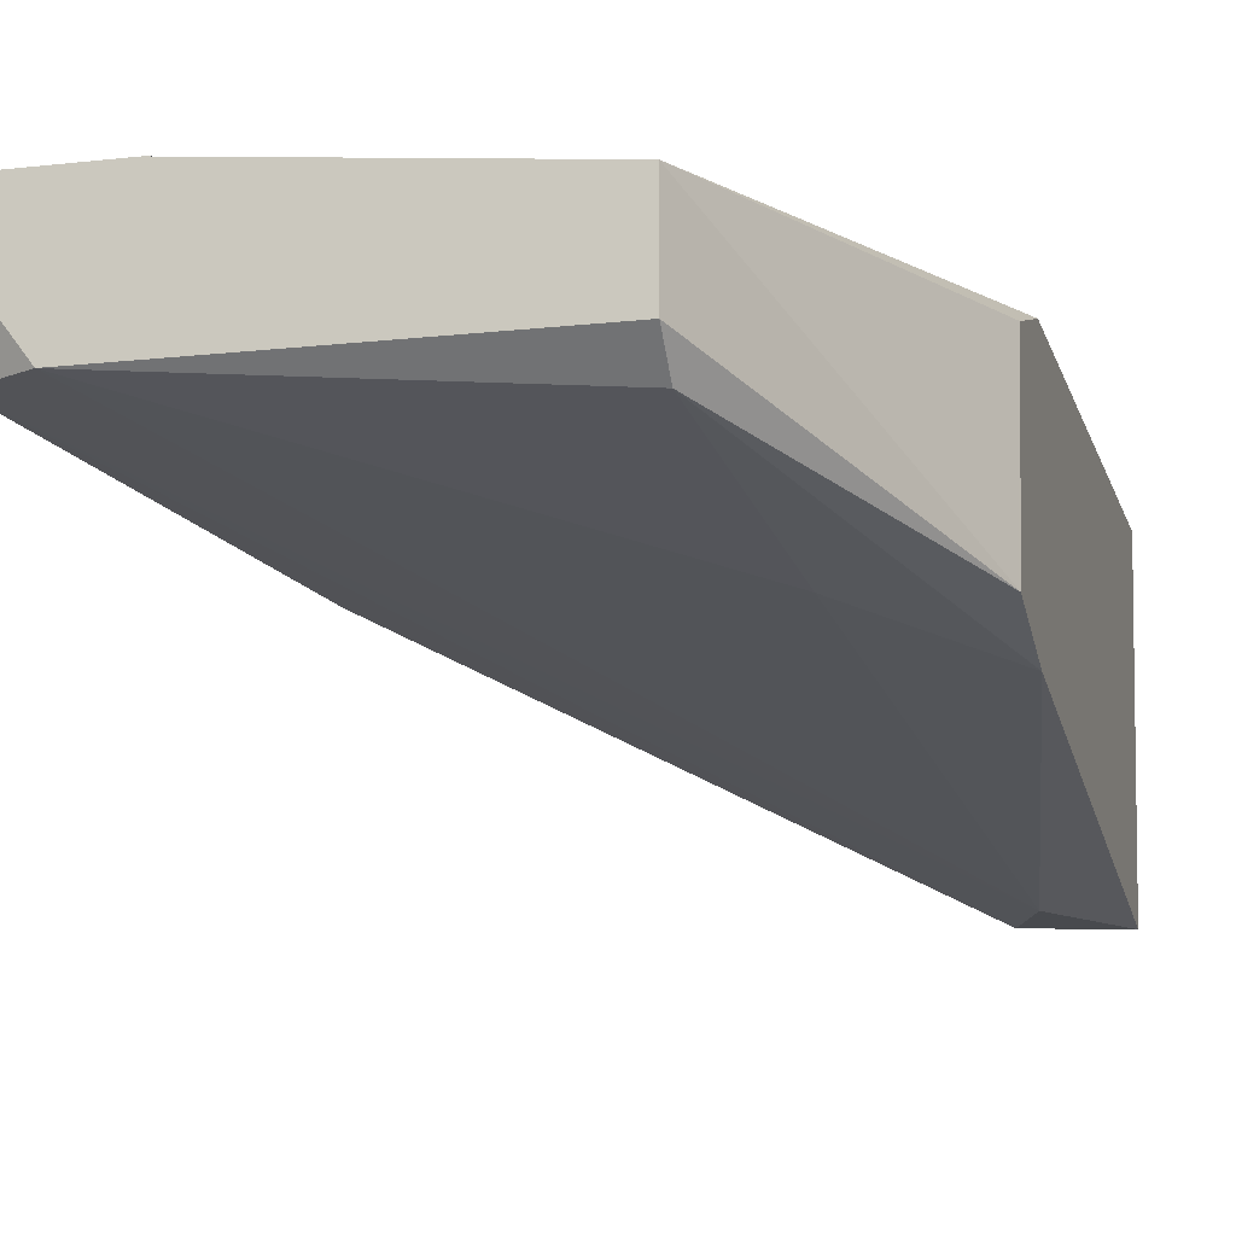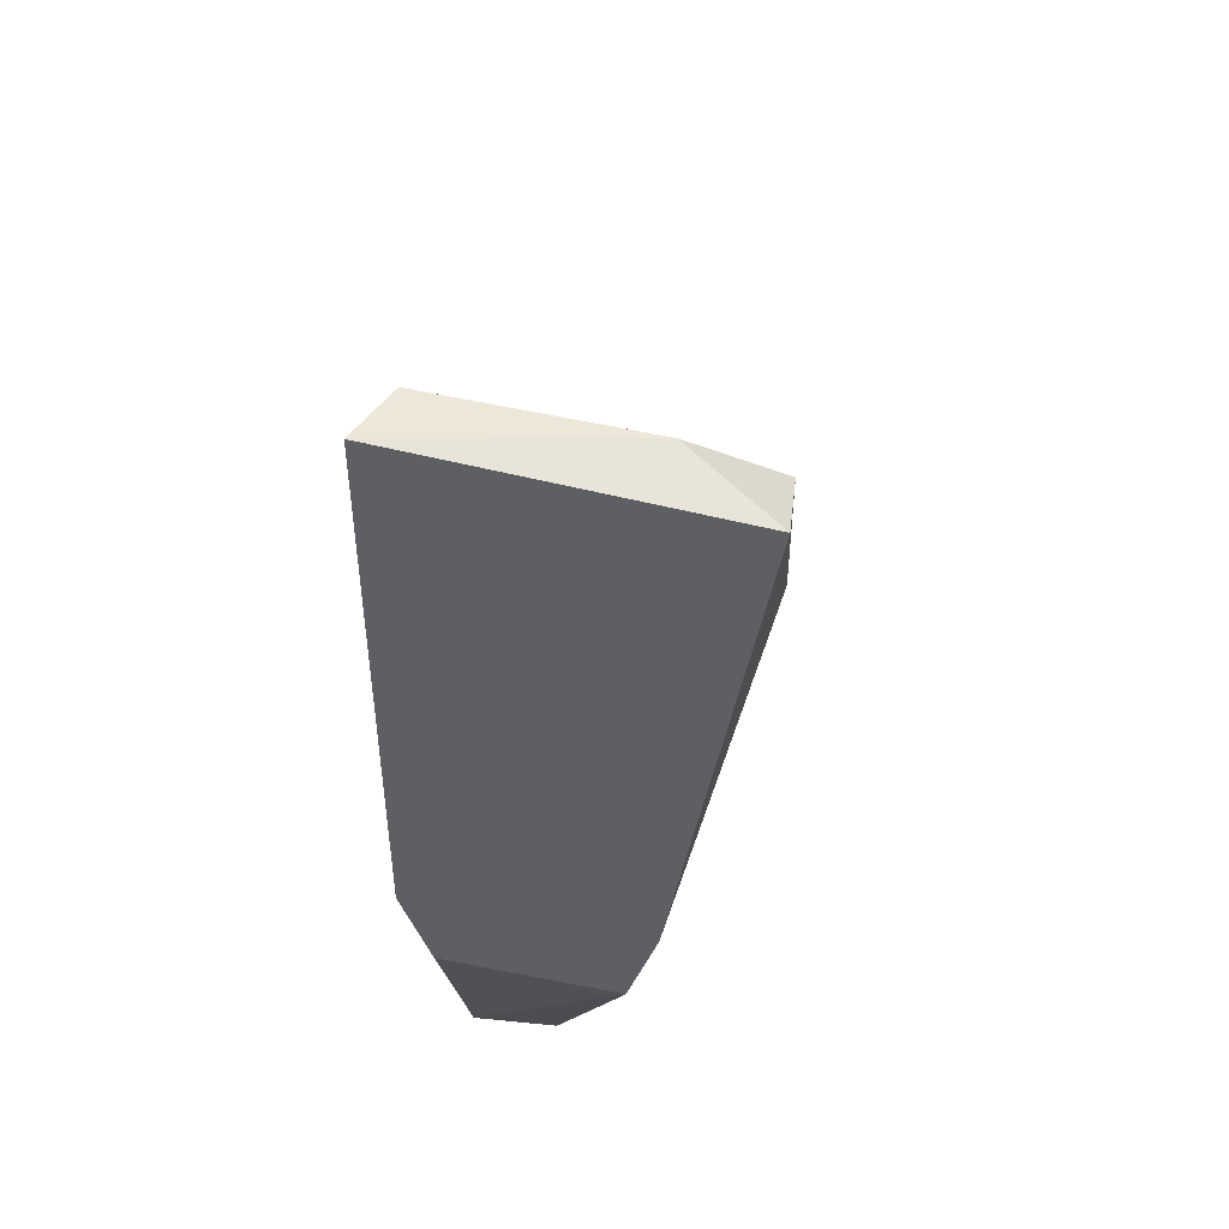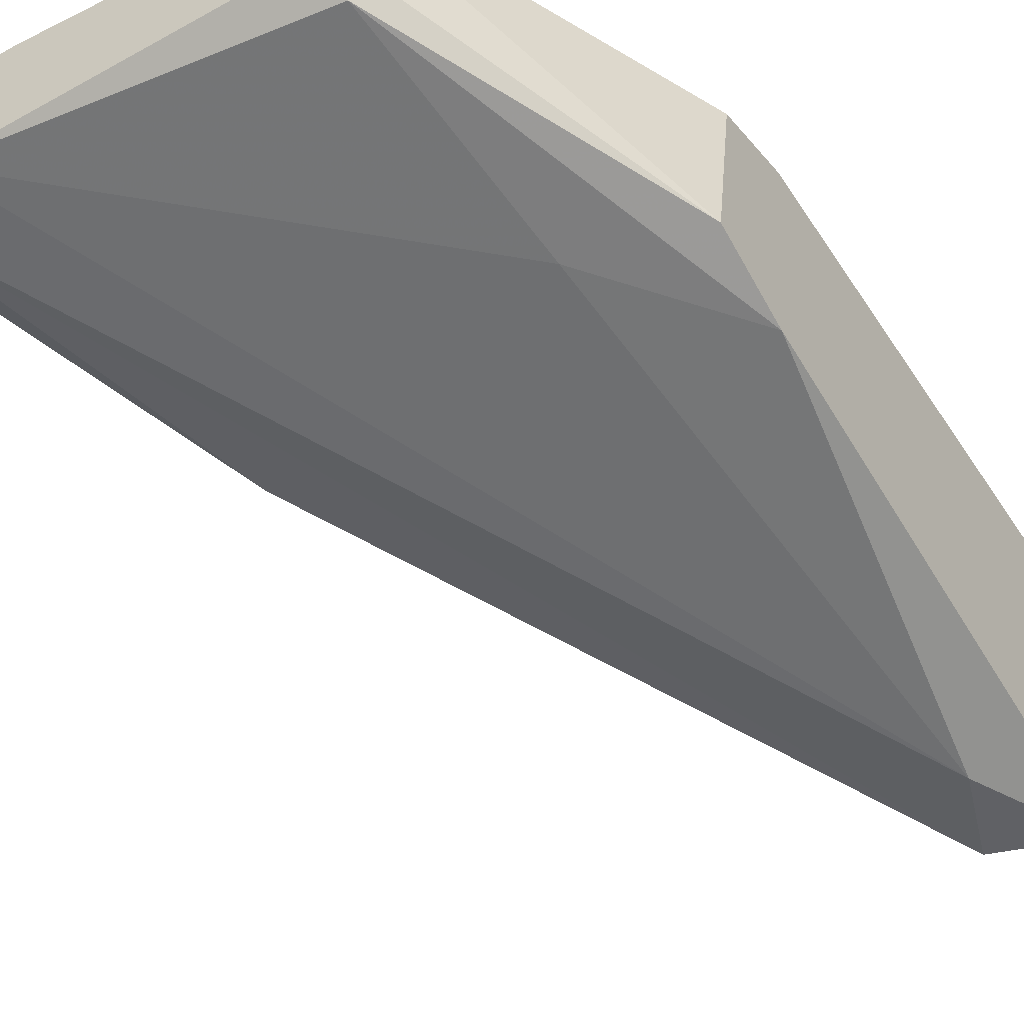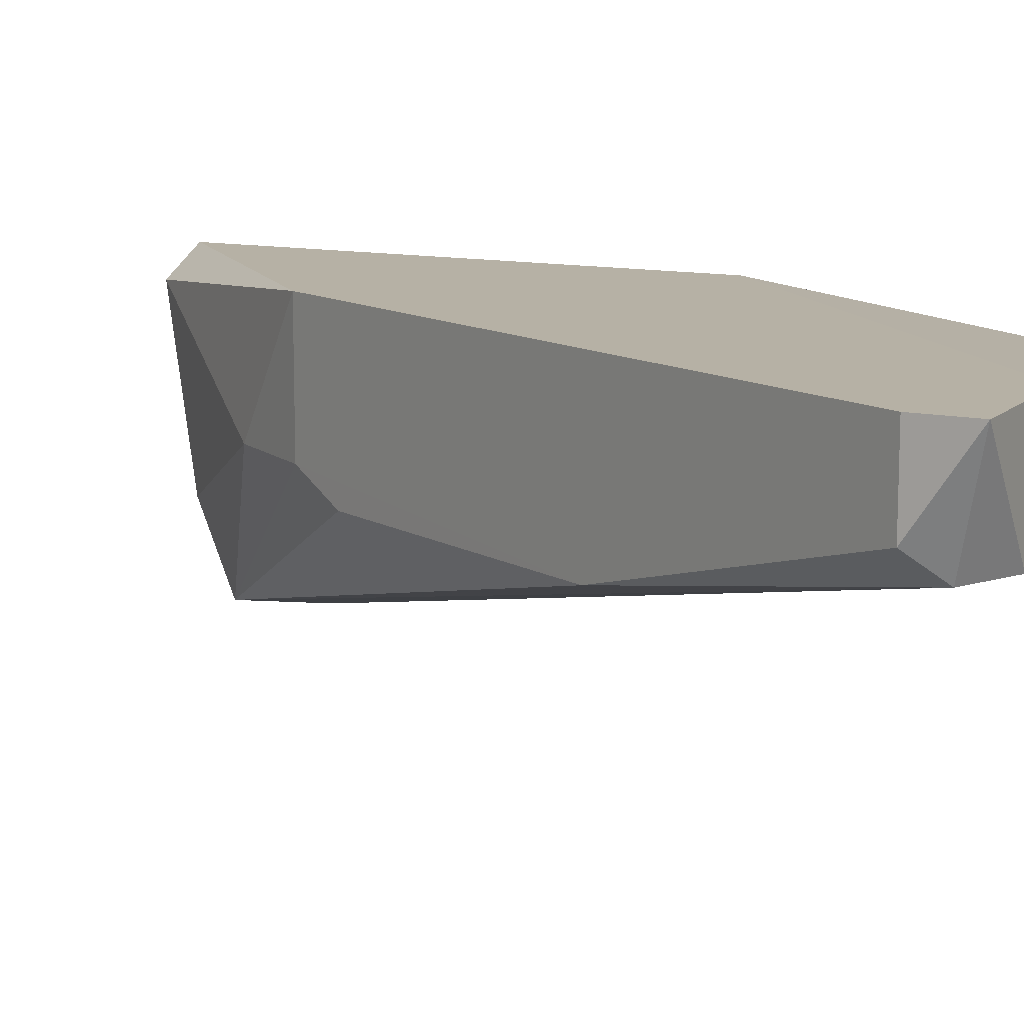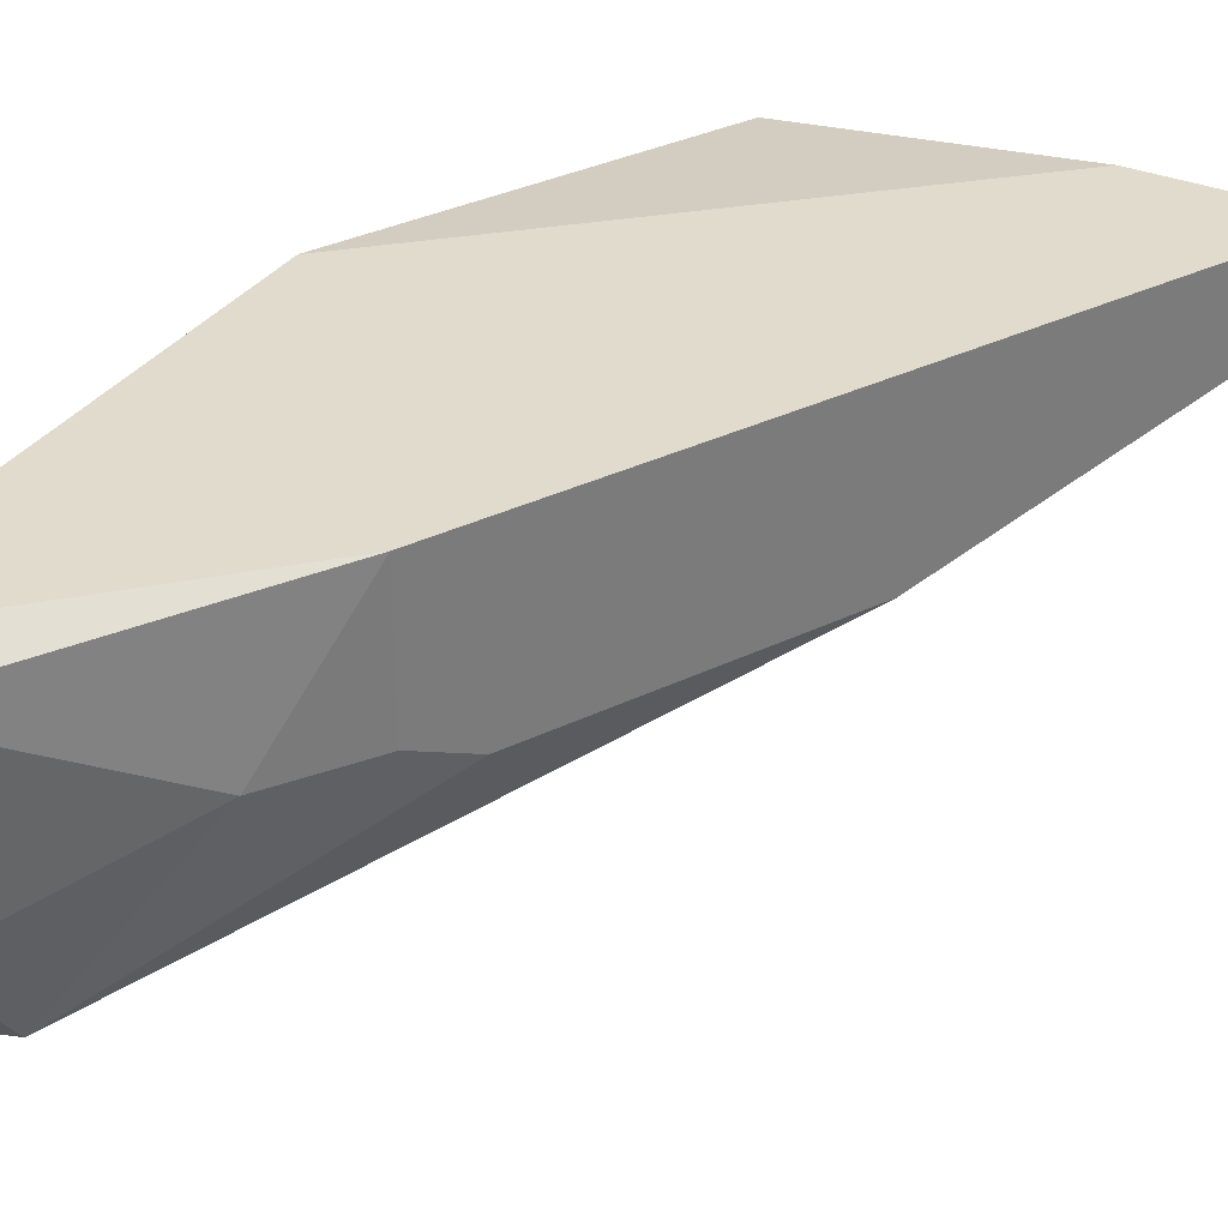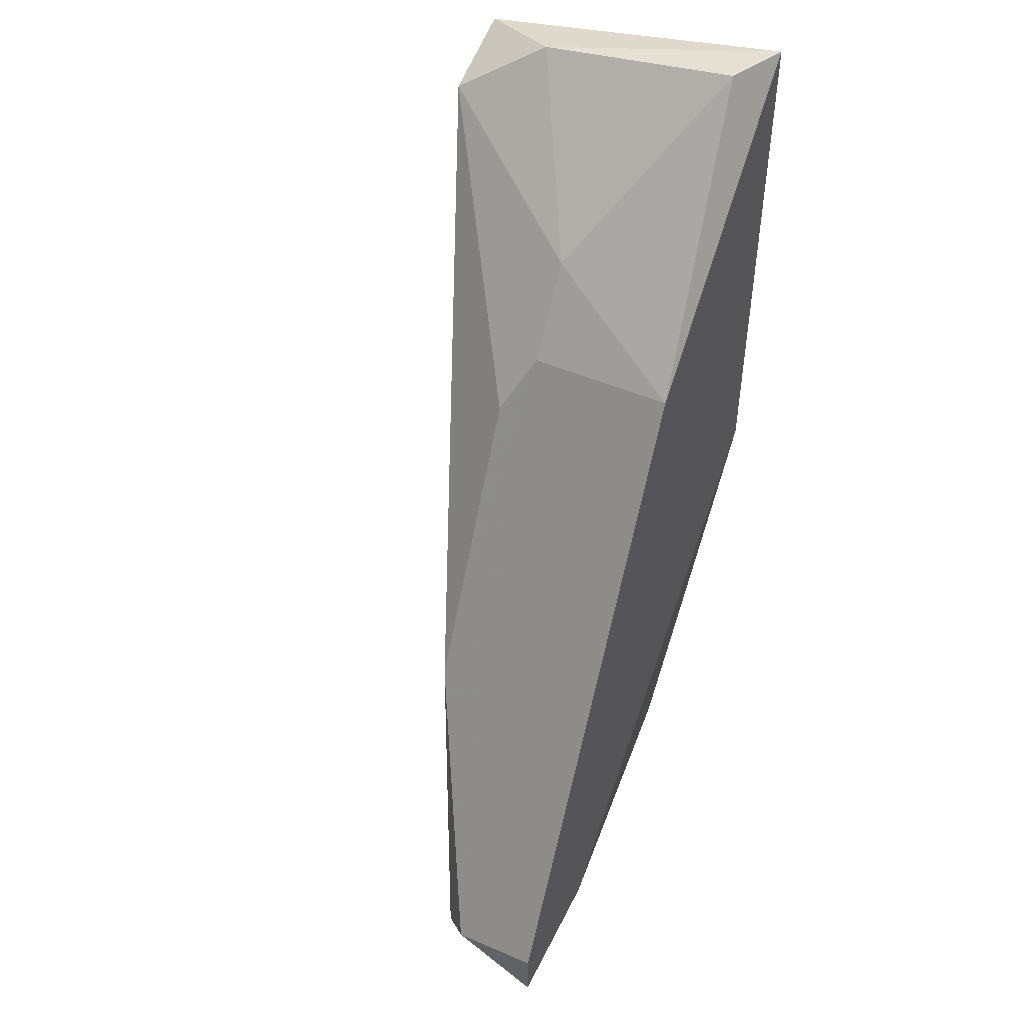
<metadata>
{"format":"obj","ext":"obj","renderer":"f3d","projection":"perspective","resolution":1024,"background":"white","views":[{"elev":-13.0,"azim":-165.6,"up":"+Y"},{"elev":47.5,"azim":-83.5,"up":"+Z"},{"elev":-48.3,"azim":-148.3,"up":"+Y"},{"elev":12.0,"azim":117.0,"up":"+Y"},{"elev":33.3,"azim":29.5,"up":"+Y"},{"elev":48.9,"azim":115.6,"up":"+Z"}]}
</metadata>
<code>
v 0.03981 -0.02541 -0.009455
v 0.02326 -0.02872 -0.000621
v 0.01884 -0.02872 0.000477
v 0.01884 -0.03313 0.02365
v 0.01884 -0.02982 0.00379
v 0.01884 -0.0221 0.001583
v 0.01884 -0.02099 0.004895
v 0.01884 -0.02099 0.02586
v 0.02877 -0.02099 0.01592
v 0.02877 -0.02651 0.01592
v 0.04091 -0.02431 -0.00835
v 0.04091 -0.02099 -0.00835
v 0.04091 -0.02099 -0.01056
v 0.03539 -0.02761 0.002684
v 0.03539 -0.02099 -0.01056
v 0.0376 -0.02541 -0.01056
v 0.02436 -0.02541 -0.01056
v 0.02436 -0.0221 -0.01056
v 0.02436 -0.02651 -0.009455
v 0.02105 -0.03313 0.01923
v 0.02105 -0.02982 0.02476
v 0.02105 -0.0221 0.02586
v 0.02988 -0.02761 0.01371
v 0.02657 -0.02651 0.01923
v 0.02215 -0.03313 0.02255
f 14 10 23
f 12 7 8
f 7 5 8
f 11 12 10
f 8 5 4
f 12 8 9
f 8 22 9
f 10 12 9
f 11 10 14
f 4 5 20
f 25 4 20
f 7 12 15
f 18 7 15
f 16 18 15
f 5 7 3
f 19 5 3
f 7 18 6
f 3 7 6
f 18 3 6
f 11 14 1
f 14 25 1
f 25 20 1
f 20 16 1
f 12 11 13
f 15 12 13
f 16 15 13
f 11 1 13
f 1 16 13
f 5 19 2
f 19 16 2
f 20 5 2
f 16 20 2
f 25 10 24
f 9 22 24
f 10 9 24
f 18 16 17
f 16 19 17
f 3 18 17
f 19 3 17
f 22 8 21
f 4 25 21
f 8 4 21
f 24 22 21
f 25 24 21
f 10 25 23
f 25 14 23

</code>
